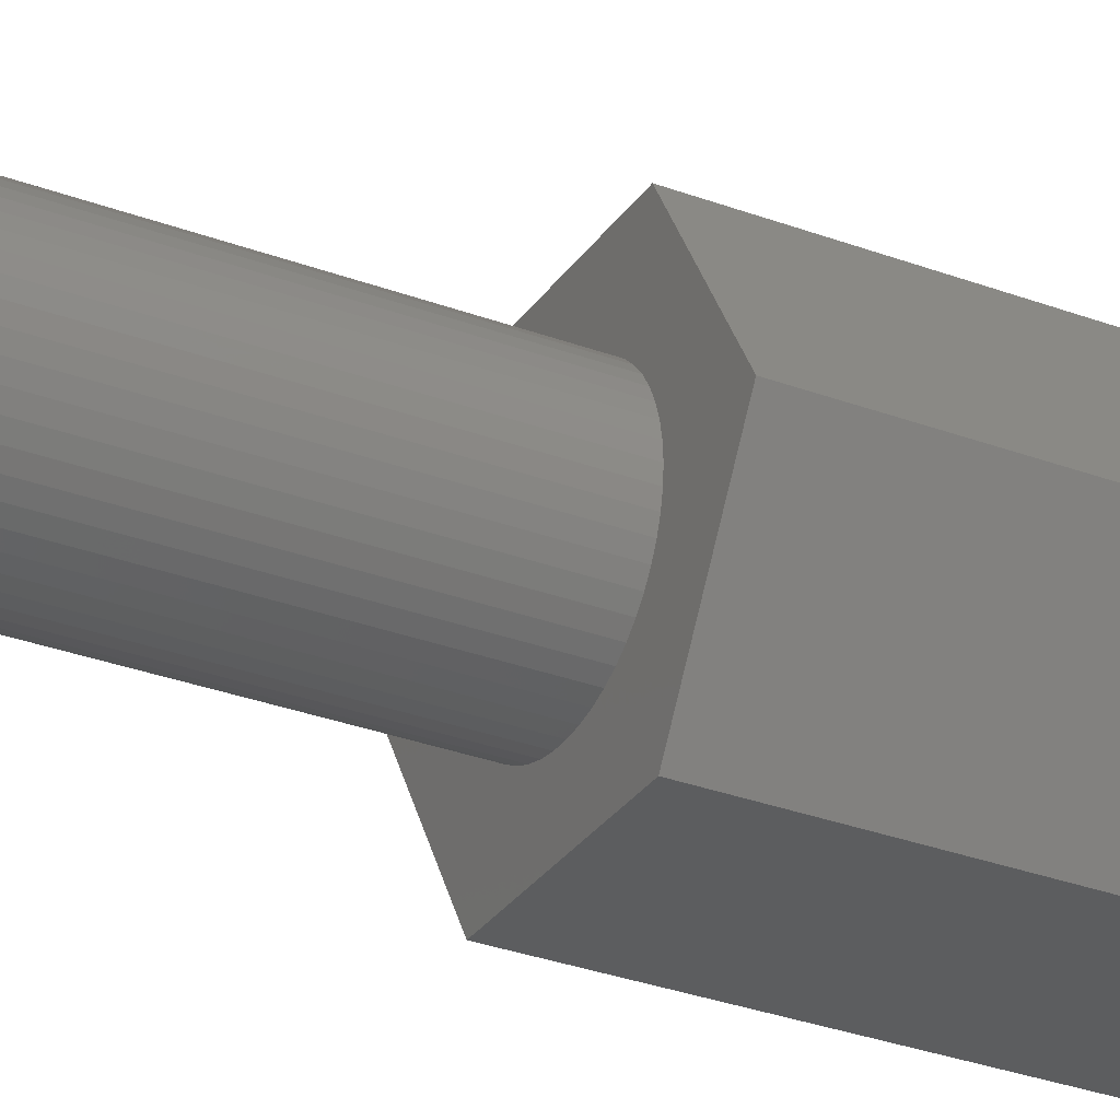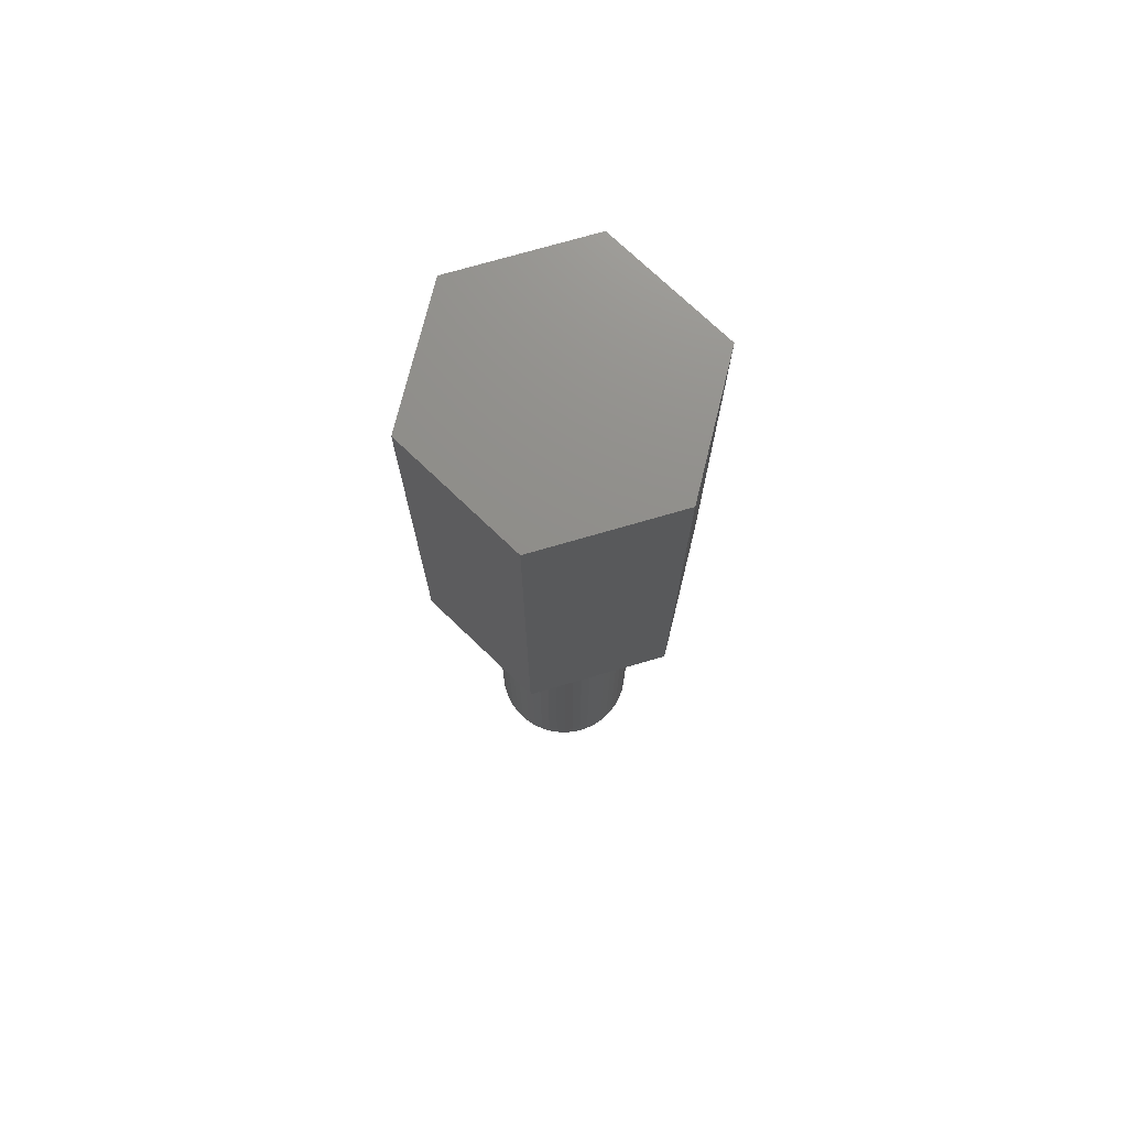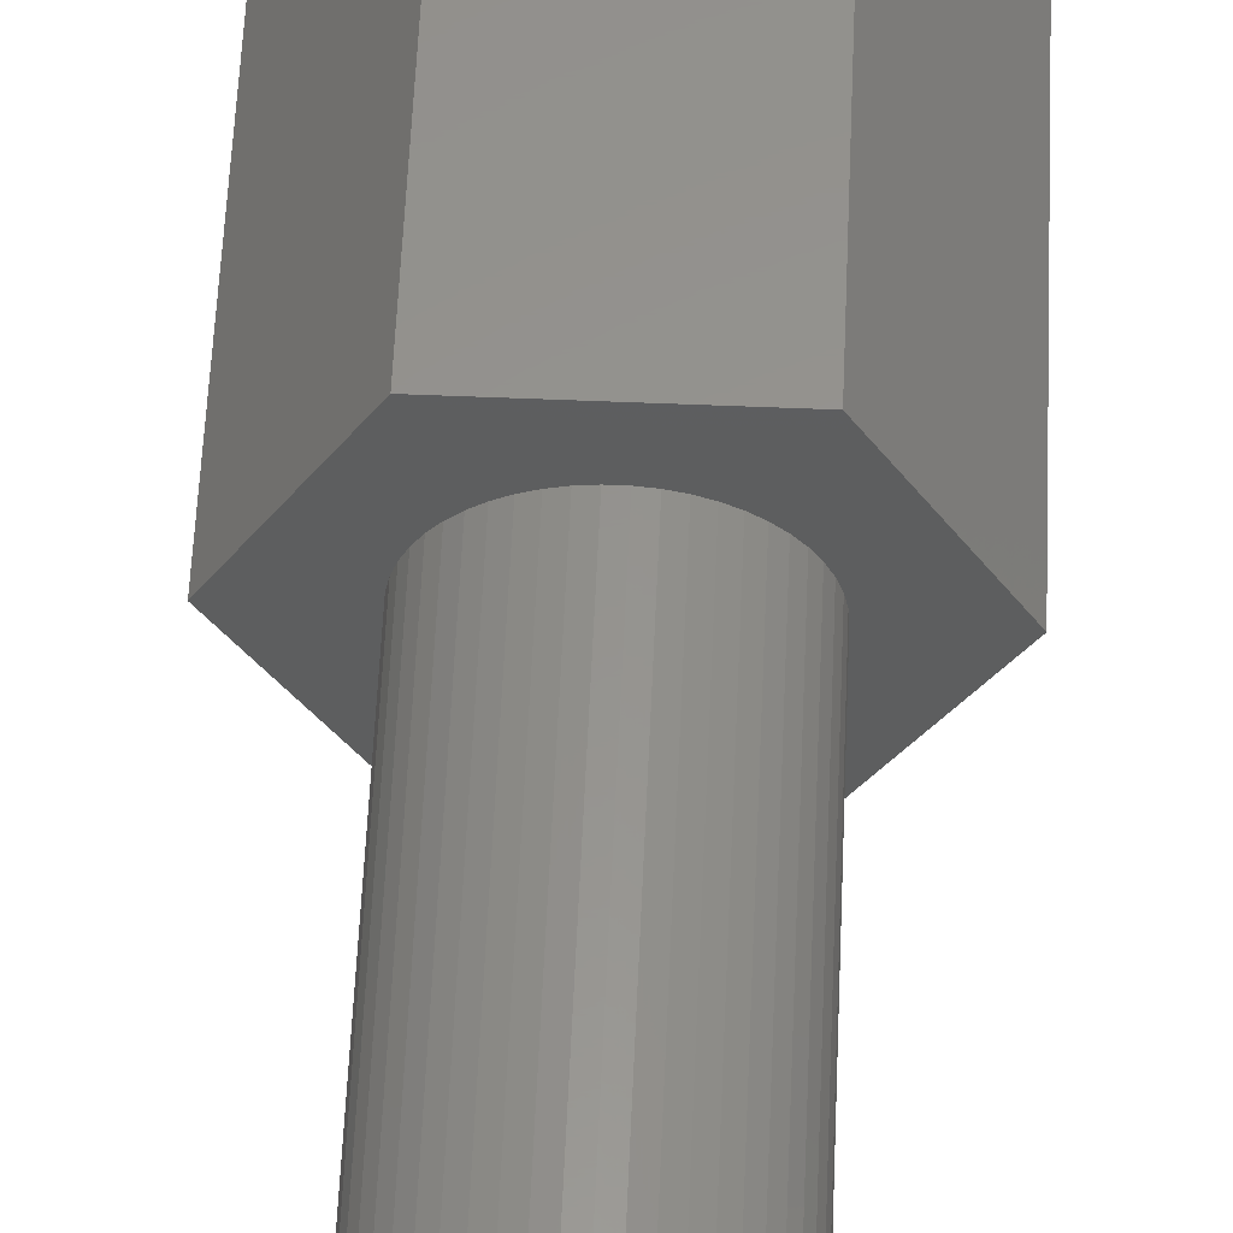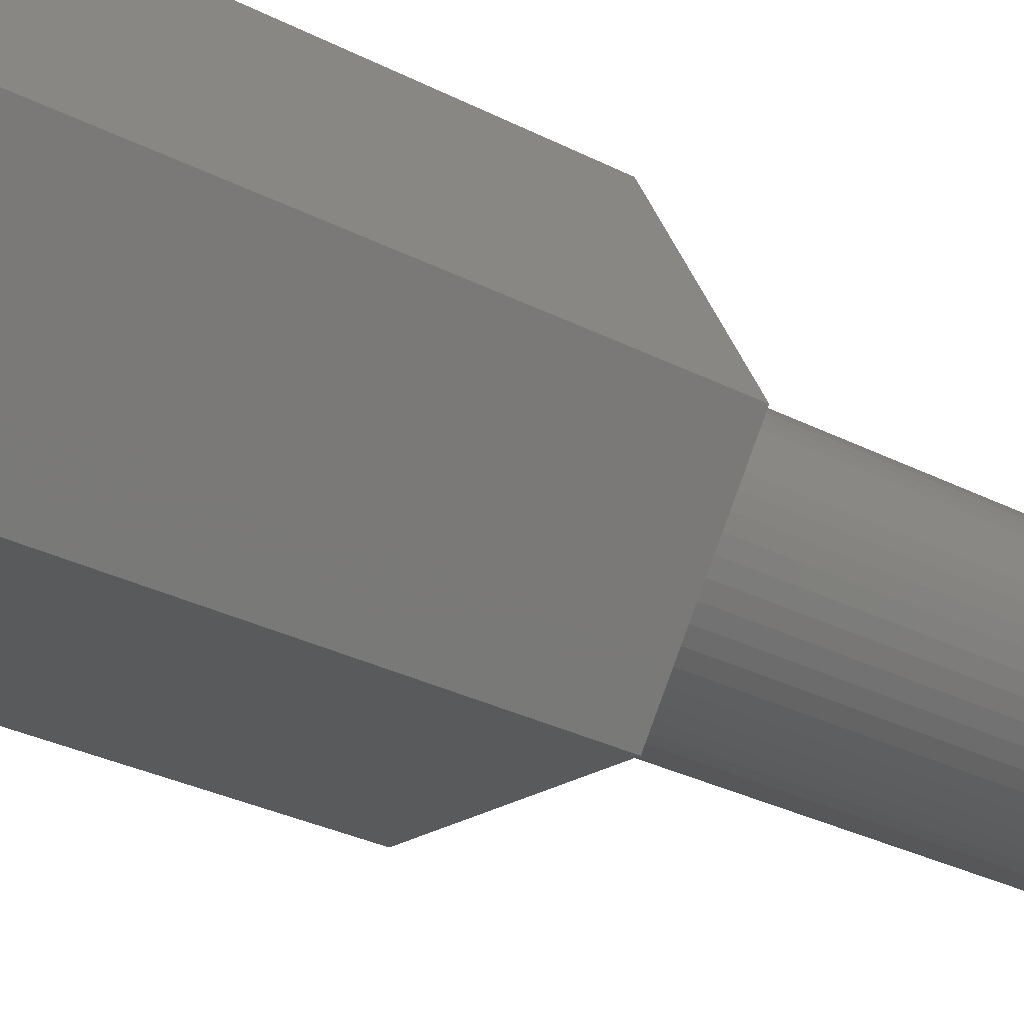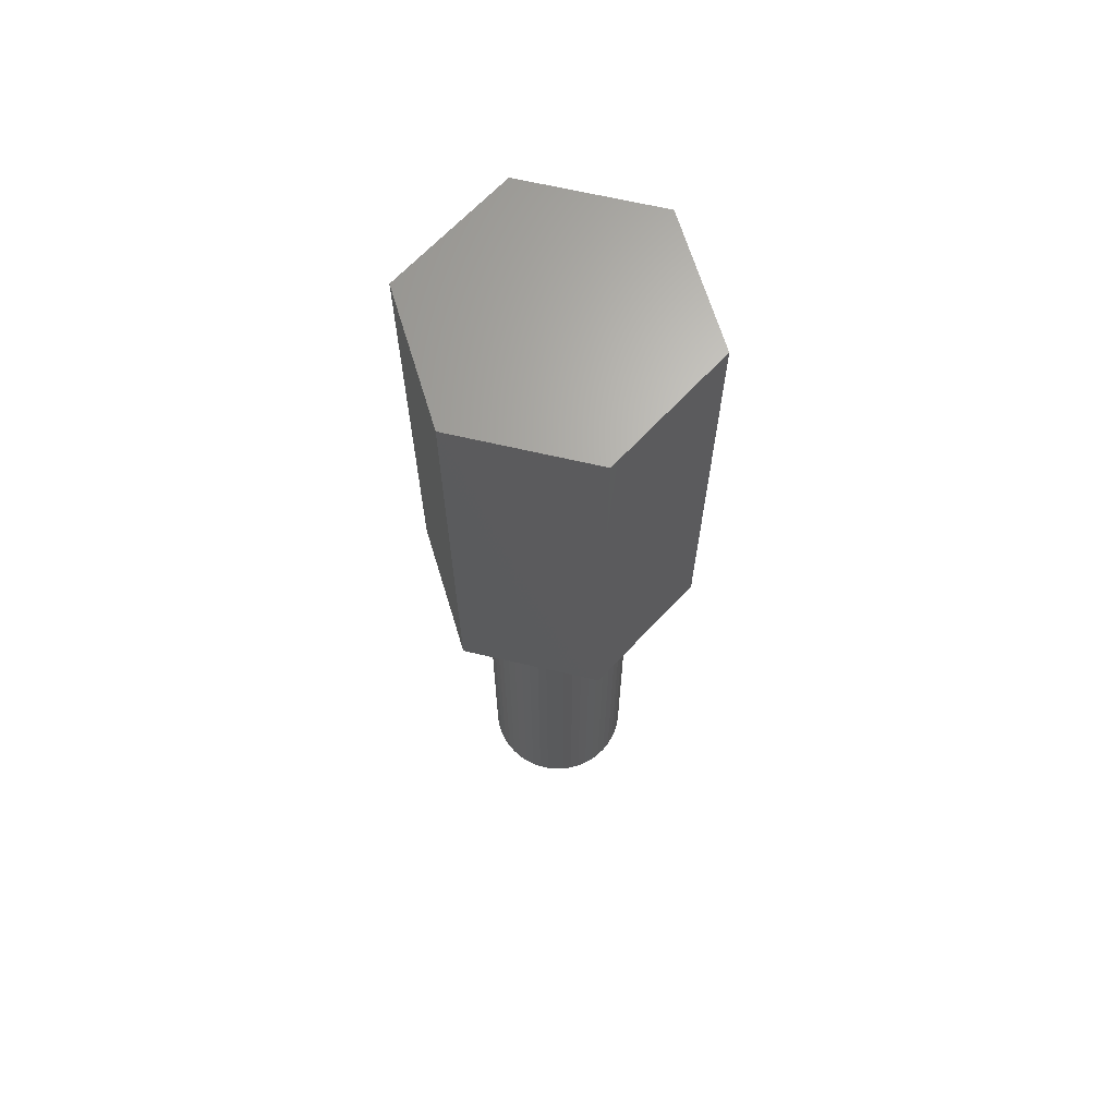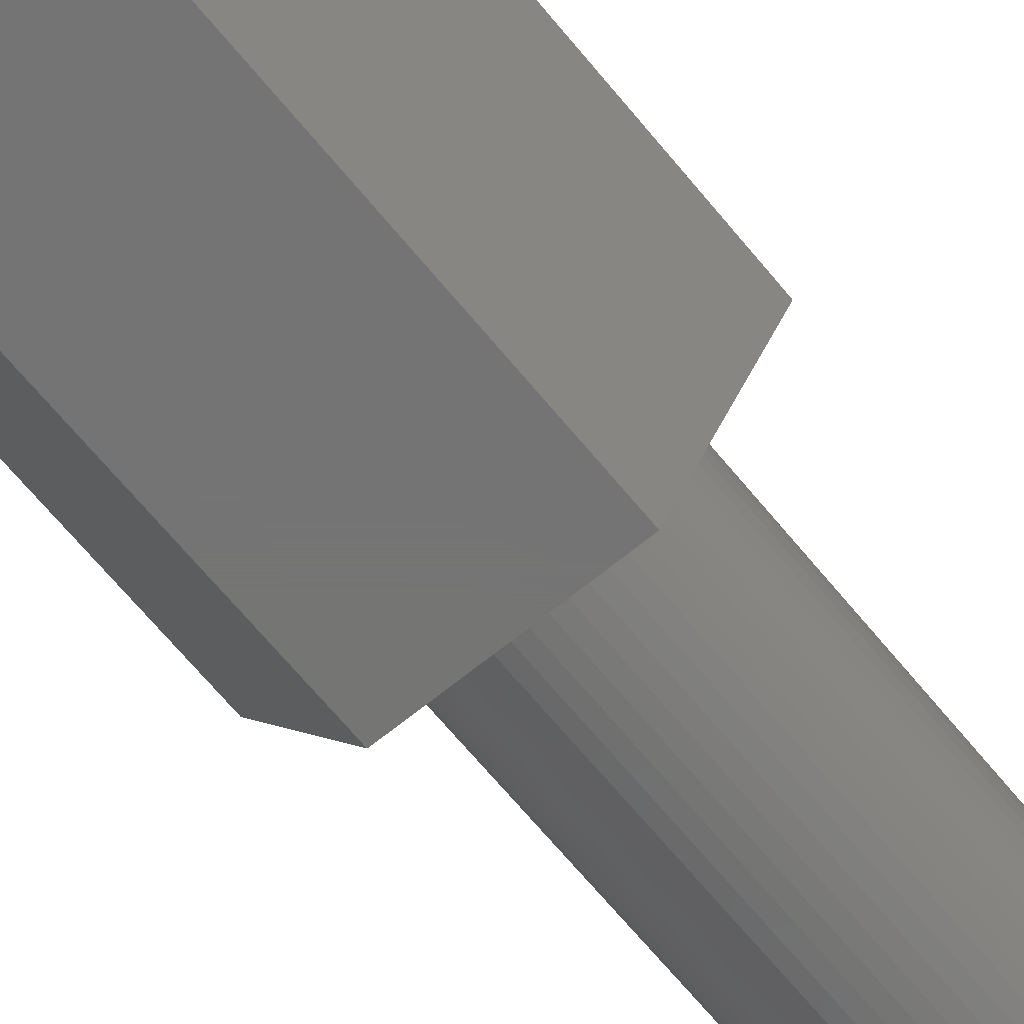
<metadata>
{"format":"stl","ext":"stl","renderer":"f3d","projection":"perspective","resolution":1024,"background":"white","views":[{"elev":-30.6,"azim":-118.4,"up":"+Y"},{"elev":73.6,"azim":-76.2,"up":"+Z"},{"elev":56.8,"azim":-177.5,"up":"+Y"},{"elev":-23.4,"azim":46.6,"up":"+Y"},{"elev":66.6,"azim":13.1,"up":"+Z"},{"elev":-66.9,"azim":39.4,"up":"+Y"}]}
</metadata>
<code>
# stl→obj: 112 verts, 220 faces
v 2.308 -3.998 16
v 4.616 0 0
v 4.616 0 16
v 2.308 -3.998 0
v 2.48 -0.3133 0
v 2.5 0 0
v 2.421 -0.6217 0
v 2.324 -0.9203 0
v 2.191 -1.204 0
v 2.023 -1.469 0
v 1.822 -1.711 0
v 1.594 -1.926 0
v 1.34 -2.111 0
v 1.064 -2.262 0
v 0.7725 -2.378 0
v 0.4685 -2.456 0
v 0.157 -2.495 0
v -0.157 -2.495 0
v -2.308 -3.998 0
v -0.4685 -2.456 0
v -0.7725 -2.378 0
v -1.064 -2.262 0
v -1.34 -2.111 0
v -1.594 -1.926 0
v -1.822 -1.711 0
v -2.023 -1.469 0
v -2.191 -1.204 0
v -4.616 0 0
v -2.324 -0.9203 0
v -2.421 -0.6217 0
v -2.48 -0.3133 0
v -2.5 0 0
v 2.48 0.3133 0
v 2.421 0.6217 0
v 2.324 0.9203 0
v 2.191 1.204 0
v 2.308 3.998 0
v 2.023 1.469 0
v 1.822 1.711 0
v 1.594 1.926 0
v 1.34 2.111 0
v 1.064 2.262 0
v 0.7725 2.378 0
v 0.4685 2.456 0
v 0.157 2.495 0
v -0.157 2.495 0
v -2.308 3.998 0
v -0.4685 2.456 0
v -0.7725 2.378 0
v -1.064 2.262 0
v -1.34 2.111 0
v -1.594 1.926 0
v -1.822 1.711 0
v -2.023 1.469 0
v -2.191 1.204 0
v -2.324 0.9203 0
v -2.421 0.6217 0
v -2.48 0.3133 0
v 2.308 3.998 16
v -4.616 0 16
v -2.308 -3.998 16
v -2.308 3.998 16
v 2.191 1.204 -16
v 2.324 0.9203 -16
v 2.023 1.469 -16
v 1.064 2.262 -16
v 0.7725 2.378 -16
v -0.7725 2.378 -16
v -1.064 2.262 -16
v -2.324 0.9203 -16
v -2.191 1.204 -16
v 2.5 0 -16
v 2.48 -0.3133 -16
v 1.822 1.711 -16
v 1.594 1.926 -16
v 0.4685 2.456 -16
v 0.157 2.495 -16
v 1.34 2.111 -16
v -2.5 0 -16
v -2.48 0.3133 -16
v -2.023 1.469 -16
v -1.822 1.711 -16
v -0.157 2.495 -16
v -0.4685 2.456 -16
v -1.594 1.926 -16
v 2.324 -0.9203 -16
v 2.191 -1.204 -16
v -1.822 -1.711 -16
v -1.594 -1.926 -16
v -2.191 -1.204 -16
v -2.324 -0.9203 -16
v 1.064 -2.262 -16
v 1.34 -2.111 -16
v 2.421 0.6217 -16
v 2.48 0.3133 -16
v -2.421 0.6217 -16
v -1.34 2.111 -16
v 2.421 -0.6217 -16
v 2.023 -1.469 -16
v 1.822 -1.711 -16
v -0.157 -2.495 -16
v 0.157 -2.495 -16
v -2.48 -0.3133 -16
v 1.594 -1.926 -16
v 0.7725 -2.378 -16
v 0.4685 -2.456 -16
v -0.4685 -2.456 -16
v -0.7725 -2.378 -16
v -1.064 -2.262 -16
v -1.34 -2.111 -16
v -2.023 -1.469 -16
v -2.421 -0.6217 -16
f 1 2 3
f 2 1 4
f 2 5 6
f 2 7 5
f 2 8 7
f 9 2 4
f 2 9 8
f 4 10 9
f 4 11 10
f 4 12 11
f 4 13 12
f 4 14 13
f 4 15 14
f 4 16 15
f 4 17 16
f 4 18 17
f 19 18 4
f 18 19 20
f 20 19 21
f 21 19 22
f 19 23 22
f 19 24 23
f 19 25 24
f 19 26 25
f 19 27 26
f 28 27 19
f 27 28 29
f 29 28 30
f 30 28 31
f 31 28 32
f 33 2 6
f 34 2 33
f 35 2 34
f 36 2 35
f 2 36 37
f 38 37 36
f 39 37 38
f 40 37 39
f 41 37 40
f 42 37 41
f 43 37 42
f 44 37 43
f 45 37 44
f 46 37 45
f 47 46 48
f 47 48 49
f 47 49 50
f 46 47 37
f 51 47 50
f 52 47 51
f 53 47 52
f 54 47 53
f 55 47 54
f 28 55 56
f 28 56 57
f 28 57 58
f 28 58 32
f 55 28 47
f 3 37 59
f 37 3 2
f 19 60 28
f 60 19 61
f 59 1 3
f 62 1 59
f 62 61 1
f 61 62 60
f 19 1 61
f 1 19 4
f 28 62 47
f 62 28 60
f 37 62 59
f 62 37 47
f 35 63 36
f 63 35 64
f 36 65 38
f 65 36 63
f 66 43 42
f 43 66 67
f 68 50 49
f 50 68 69
f 70 55 71
f 55 70 56
f 5 72 6
f 72 5 73
f 74 40 39
f 40 74 75
f 76 45 44
f 45 76 77
f 78 42 41
f 42 78 66
f 79 58 80
f 58 79 32
f 81 53 82
f 53 81 54
f 83 48 46
f 48 83 84
f 85 53 52
f 53 85 82
f 9 86 8
f 86 9 87
f 88 24 25
f 24 88 89
f 90 29 91
f 29 90 27
f 92 13 14
f 13 92 93
f 33 94 34
f 94 33 95
f 34 64 35
f 64 34 94
f 38 74 39
f 74 38 65
f 77 46 45
f 46 77 83
f 67 44 43
f 44 67 76
f 75 41 40
f 41 75 78
f 96 56 70
f 56 96 57
f 80 57 96
f 57 80 58
f 71 54 81
f 54 71 55
f 84 49 48
f 49 84 68
f 97 52 51
f 52 97 85
f 69 51 50
f 51 69 97
f 6 95 33
f 95 6 72
f 8 98 7
f 98 8 86
f 11 99 10
f 99 11 100
f 101 17 18
f 17 101 102
f 103 32 79
f 32 103 31
f 73 95 72
f 98 95 73
f 98 94 95
f 86 94 98
f 86 64 94
f 87 64 86
f 87 63 64
f 99 63 87
f 99 65 63
f 100 65 99
f 100 74 65
f 104 74 100
f 104 75 74
f 93 75 104
f 93 78 75
f 92 78 93
f 92 66 78
f 105 66 92
f 105 67 66
f 106 67 105
f 106 76 67
f 102 76 106
f 102 77 76
f 101 77 102
f 101 83 77
f 107 83 101
f 107 84 83
f 108 84 107
f 108 68 84
f 109 68 108
f 109 69 68
f 110 69 109
f 110 97 69
f 89 97 110
f 89 85 97
f 88 85 89
f 88 82 85
f 111 82 88
f 111 81 82
f 90 81 111
f 90 71 81
f 91 71 90
f 91 70 71
f 112 70 91
f 112 96 70
f 103 96 112
f 103 80 96
f 80 103 79
f 111 27 90
f 27 111 26
f 102 16 17
f 16 102 106
f 108 20 21
f 20 108 107
f 91 30 112
f 30 91 29
f 112 31 103
f 31 112 30
f 88 26 111
f 26 88 25
f 105 14 15
f 14 105 92
f 106 15 16
f 15 106 105
f 104 11 12
f 11 104 100
f 7 73 5
f 73 7 98
f 10 87 9
f 87 10 99
f 107 18 20
f 18 107 101
f 110 22 23
f 22 110 109
f 93 12 13
f 12 93 104
f 89 23 24
f 23 89 110
f 109 21 22
f 21 109 108

</code>
